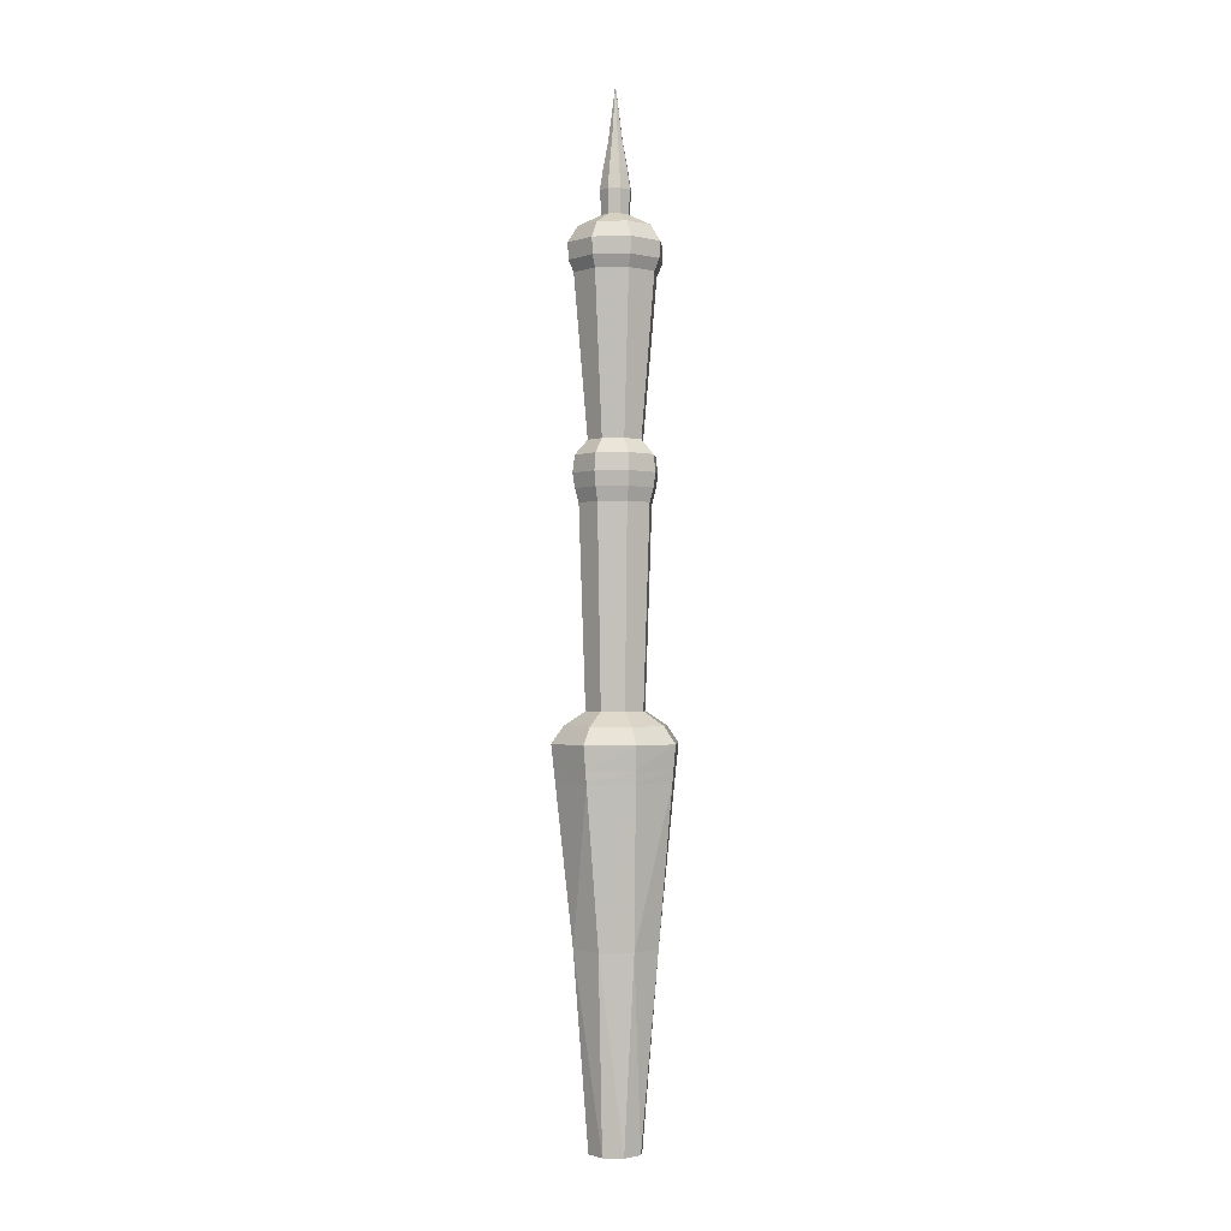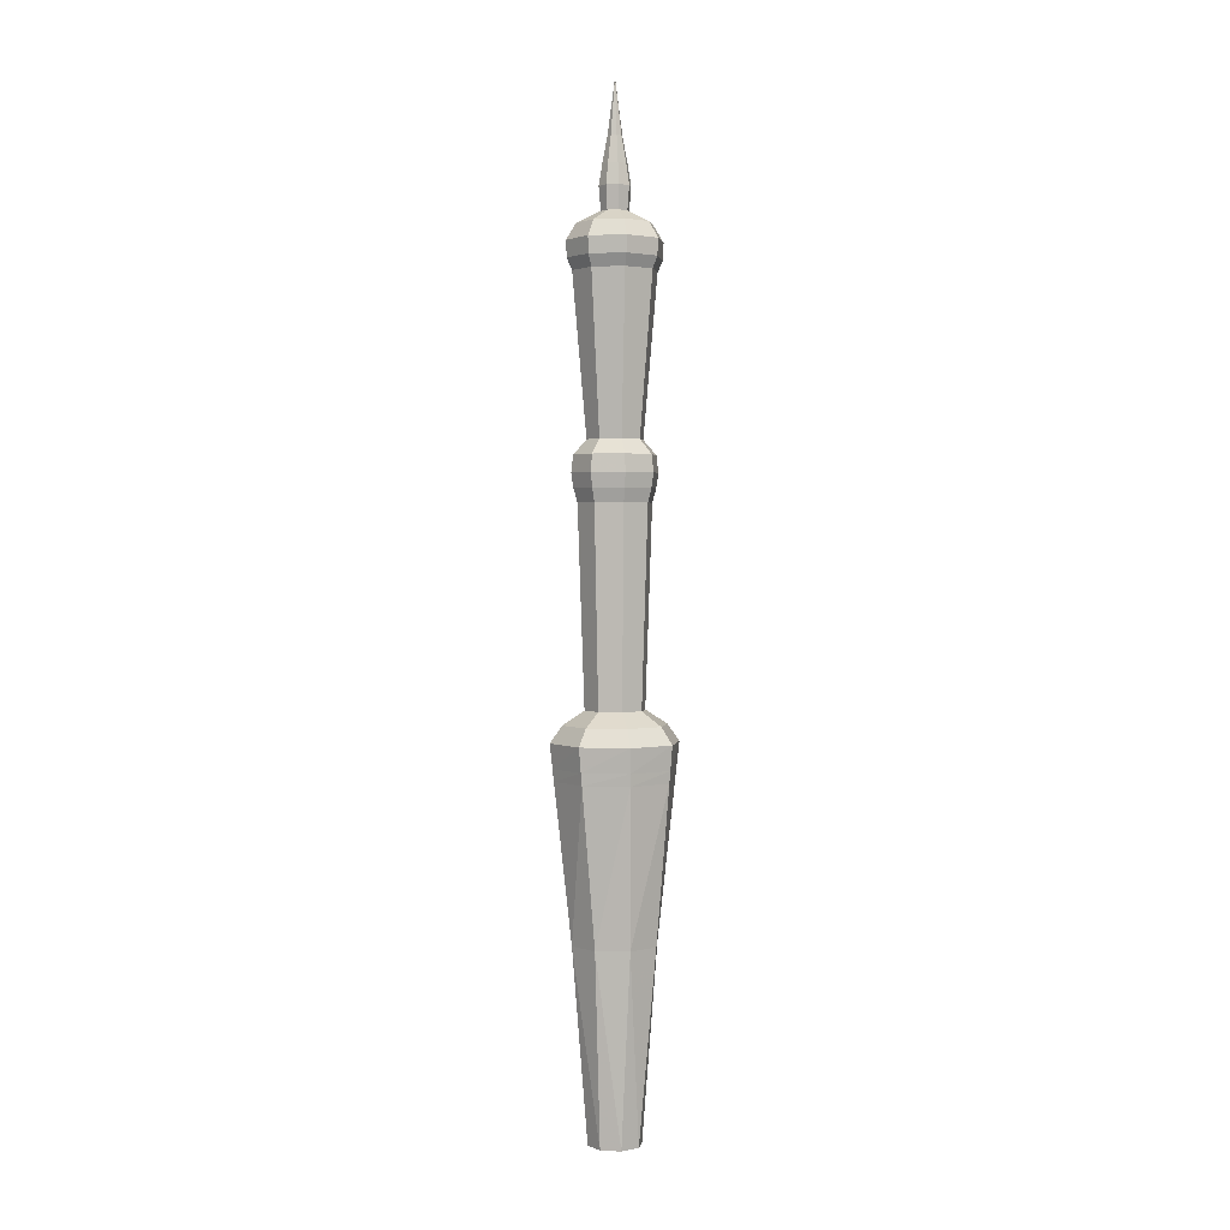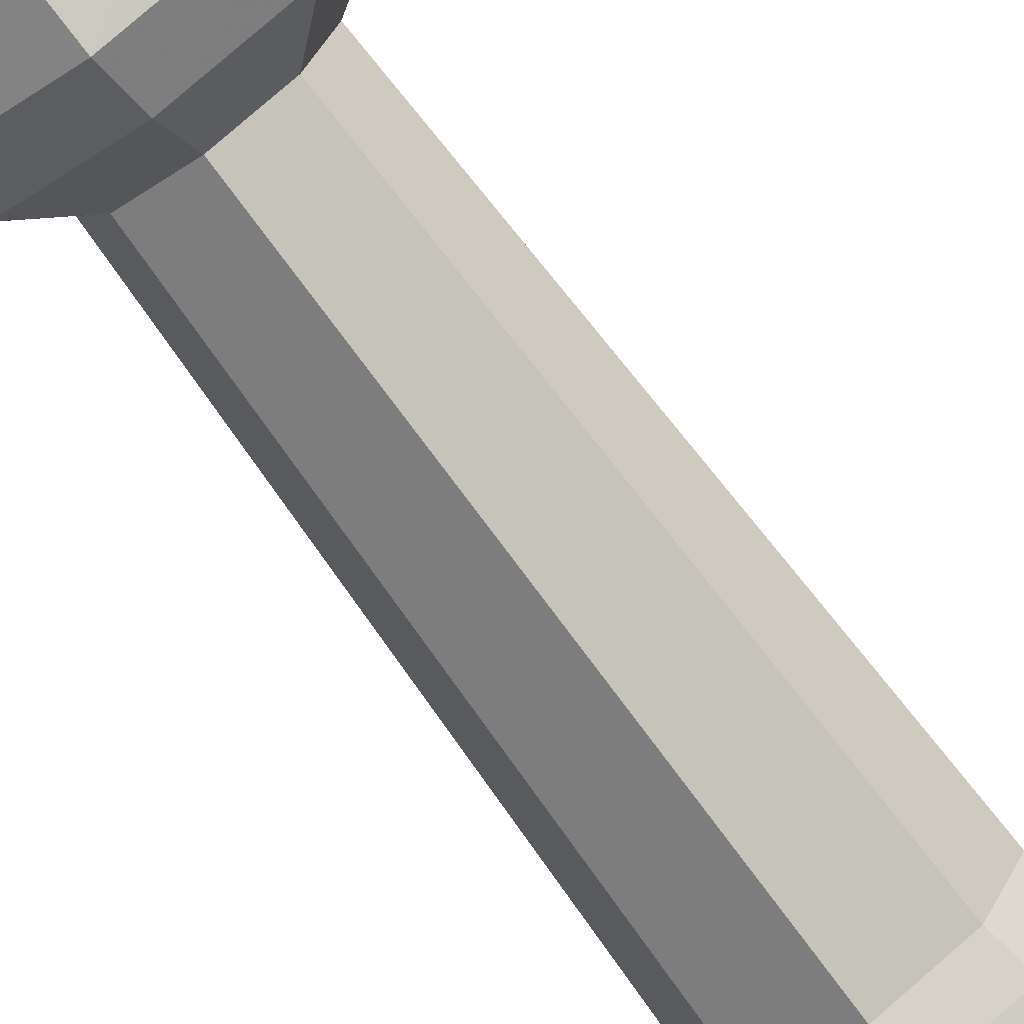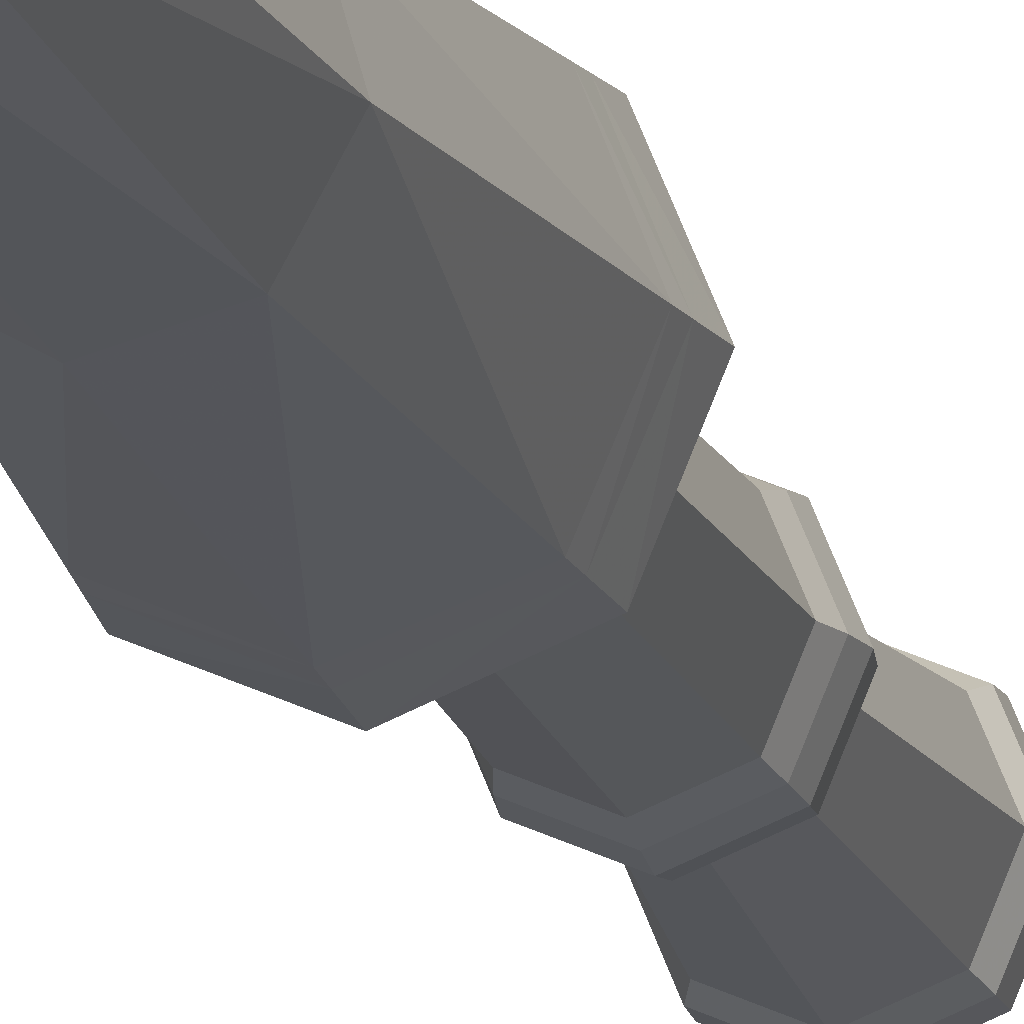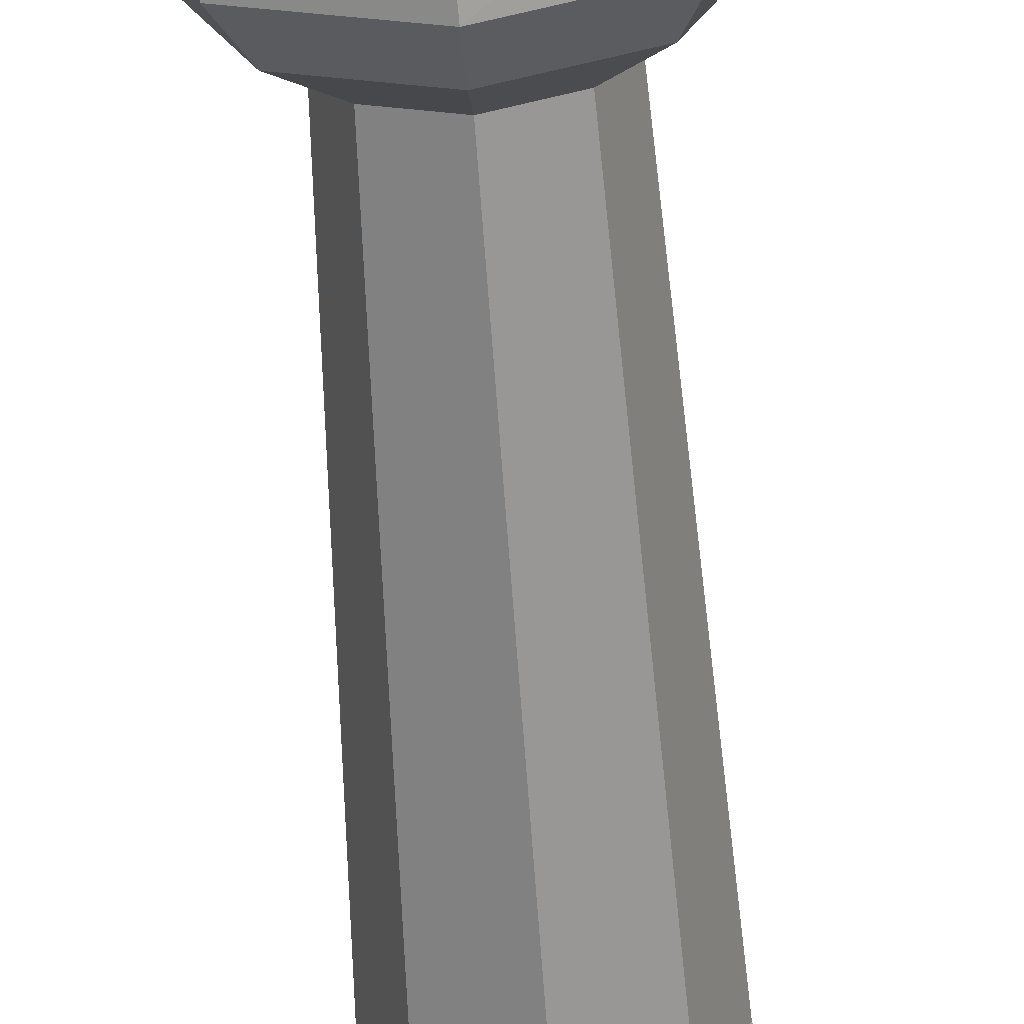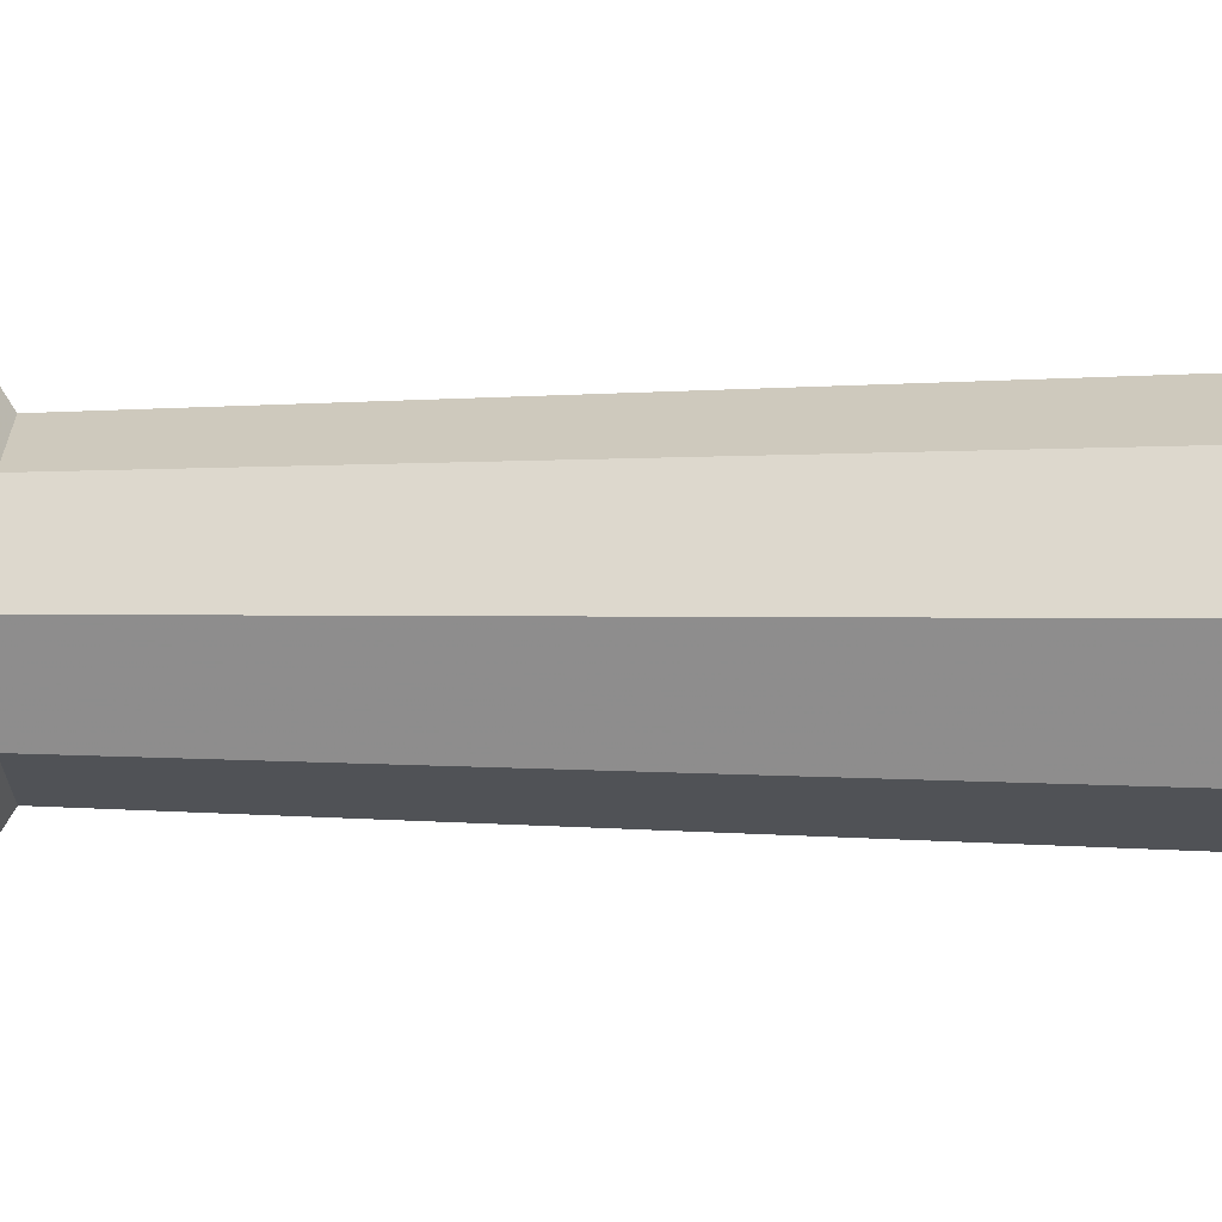
<metadata>
{"format":"obj","ext":"obj","renderer":"f3d","projection":"perspective","resolution":1024,"background":"white","views":[{"elev":-1.3,"azim":72.6,"up":"+Z"},{"elev":1.9,"azim":-148.1,"up":"+Z"},{"elev":-75.7,"azim":-143.2,"up":"+Y"},{"elev":-12.2,"azim":-168.3,"up":"+Y"},{"elev":-64.9,"azim":-175.8,"up":"+Y"},{"elev":1.4,"azim":-84.0,"up":"+Y"}]}
</metadata>
<code>
g huodong_fuben_407_zhuzi_03
v 160 17.54 710.7
v 99.22 -6.9e-05 -4.609
v 70.16 70.16 -4.609
v 100.7 125.5 710.7
v 100.7 125.5 710.7
v 70.16 70.16 -4.609
v -6e-06 99.22 -4.609
v -17.54 160 710.7
v -17.54 160 710.7
v -70.16 70.16 -4.609
v -125.5 100.7 710.7
v -99.22 -7.5e-05 -4.609
v -160 -17.54 710.7
v -160 -17.54 710.7
v -70.16 -70.16 -4.609
v -100.7 -125.5 710.7
v -1e-06 -99.22 -4.609
v 17.54 -160 710.7
v 17.54 -160 710.7
v -1e-06 -99.22 -4.609
v 70.16 -70.16 -4.609
v 125.5 -100.7 710.7
v 125.5 -100.7 710.7
v 70.16 -70.16 -4.609
v 160 17.54 710.7
v 235.2 5.6e-05 1426
v 166.3 166.3 1426
v 134.6 134.6 1489
v 190.4 2.9e-05 1489
v -1e-05 235.2 1426
v 1.6e-05 190.4 1489
v -166.3 166.3 1426
v -134.6 134.6 1489
v -235.2 -7.8e-05 1426
v -190.4 -5.1e-05 1489
v -166.3 -166.3 1426
v -134.6 -134.6 1489
v 0.000125 -235.2 1426
v 9.7e-05 -190.4 1489
v 166.3 -166.3 1426
v 134.6 -134.6 1489
v 110.3 -6.1e-05 1540
v 77.98 77.98 1540
v 95.57 95.57 2270
v 135.2 8e-06 2270
v -1.6e-05 110.3 1540
v 3.6e-05 135.2 2270
v 95.57 95.57 2270
v -77.98 77.98 1540
v -95.57 95.57 2270
v -110.3 -8.5e-05 1540
v -135.2 -0.000152 2270
v -95.57 95.57 2270
v -77.98 -77.98 1540
v -95.57 -95.57 2270
v 8e-06 -110.3 1540
v 7.6e-05 -135.2 2270
v -95.57 -95.57 2270
v 77.98 -77.98 1540
v 95.57 -95.57 2270
v 95.57 -95.57 2270
v 77.98 77.98 1540
v 110.3 -6.1e-05 1540
v -1.6e-05 110.3 1540
v -77.98 77.98 1540
v -110.3 -8.5e-05 1540
v -77.98 -77.98 1540
v 8e-06 -110.3 1540
v 77.98 -77.98 1540
v 157.9 1e-06 2375
v 111.7 111.7 2375
v 106.2 106.2 2438
v 150.1 -8e-06 2438
v -7.7e-05 157.9 2375
v -6.8e-05 150.1 2438
v -111.7 111.7 2375
v -106.2 106.2 2438
v -157.9 -0.000145 2375
v -150.1 -0.000136 2438
v -111.7 -111.7 2375
v -106.2 -106.2 2438
v 6.8e-05 -157.9 2375
v 6e-05 -150.1 2438
v 111.7 -111.7 2375
v 106.2 -106.2 2438
v 102.5 2e-05 2493
v 72.44 72.44 2493
v 108.9 108.9 3081
v 154.1 -7e-06 3081
v 72.44 72.44 2493
v 2.6e-05 102.5 2493
v -6.9e-05 154.1 3081
v -72.44 72.44 2493
v -108.9 108.9 3081
v -102.5 -4.2e-05 2493
v -154.1 -0.000137 3081
v -72.44 -72.44 2493
v -108.9 -108.9 3081
v -72.44 -72.44 2493
v 8.8e-05 -102.5 2493
v 6.1e-05 -154.1 3081
v 72.44 -72.44 2493
v 108.9 -108.9 3081
v 135.2 8e-06 2270
v 95.57 95.57 2270
v 105.6 105.6 2321
v 149.4 -6.6e-05 2321
v 95.57 95.57 2270
v 3.6e-05 135.2 2270
v -1.1e-05 149.4 2321
v 105.6 105.6 2321
v -95.57 95.57 2270
v -105.6 105.6 2321
v -95.57 95.57 2270
v -135.2 -0.000152 2270
v -149.4 -7.9e-05 2321
v -105.6 105.6 2321
v -95.57 -95.57 2270
v -105.6 -105.6 2321
v -95.57 -95.57 2270
v 7.6e-05 -135.2 2270
v 2e-06 -149.4 2321
v -105.6 -105.6 2321
v 95.57 -95.57 2270
v 105.6 -105.6 2321
v 95.57 -95.57 2270
v 105.6 -105.6 2321
v 176.1 1.8e-05 3185
v 124.5 124.5 3185
v 98.59 98.59 3245
v 139.4 2e-05 3245
v 2.7e-05 176.1 3185
v 2.7e-05 139.4 3245
v -124.5 124.5 3185
v -98.59 98.59 3245
v -176.1 -0.000162 3185
v -139.4 -4.2e-05 3245
v -124.5 -124.5 3185
v -98.59 -98.59 3245
v 8.5e-05 -176.1 3185
v 8.8e-05 -139.4 3245
v 124.5 -124.5 3185
v 98.59 -98.59 3245
v 122.4 122.4 3124
v 173 -1e-06 3124
v -7.5e-05 173 3124
v -122.4 122.4 3124
v -173 -0.000143 3124
v -122.4 -122.4 3124
v 6.5e-05 -173 3124
v 122.4 -122.4 3124
v 36.18 36.18 3289
v 51.17 -8.8e-05 3289
v 1.1e-05 51.17 3289
v -36.18 36.18 3289
v -51.17 -5.6e-05 3289
v -36.18 36.18 3289
v -36.18 -36.18 3289
v -2e-05 -51.17 3289
v 36.18 -36.18 3289
v 36.18 -36.18 3289
v 51.17 -8.8e-05 3289
v 36.18 36.18 3289
v 41.41 41.41 3376
v 58.56 -2.3e-05 3376
v 36.18 36.18 3289
v 1.1e-05 51.17 3289
v -5.3e-05 58.56 3376
v 41.41 41.41 3376
v -36.18 36.18 3289
v -41.41 41.41 3376
v -36.18 36.18 3289
v -51.17 -5.6e-05 3289
v -58.56 -0.000122 3376
v -41.41 41.41 3376
v -36.18 -36.18 3289
v -41.41 -41.41 3376
v -36.18 -36.18 3289
v -2e-05 -51.17 3289
v 4.6e-05 -58.56 3376
v -41.41 -41.41 3376
v 36.18 -36.18 3289
v 41.41 -41.41 3376
v 36.18 -36.18 3289
v 41.41 -41.41 3376
v 32.55 32.55 3454
v 46.03 -8.5e-05 3454
v 8e-06 46.03 3454
v 32.55 32.55 3454
v -32.55 32.55 3454
v -46.03 -5.9e-05 3454
v -32.55 32.55 3454
v -32.55 -32.55 3454
v -1.6e-05 -46.03 3454
v -32.55 -32.55 3454
v 32.55 -32.55 3454
v 32.55 -32.55 3454
v 19.12 19.12 3553
v 27.04 -4.9e-05 3553
v -2.7e-05 27.04 3553
v 19.12 19.12 3553
v -19.12 19.12 3553
v -27.04 -9.5e-05 3553
v -19.12 19.12 3553
v -19.12 -19.12 3553
v 1.9e-05 -27.04 3553
v -19.12 -19.12 3553
v 19.12 -19.12 3553
v 19.12 -19.12 3553
v -3e-06 -7.3e-05 3756
v 225.8 2.192 1337
v 158.1 161.2 1337
v -2.192 225.8 1337
v -2.192 225.8 1337
v -161.2 158.1 1337
v -225.8 -2.192 1337
v -225.8 -2.192 1337
v -158.1 -161.2 1337
v 2.192 -225.8 1337
v 2.192 -225.8 1337
v 161.2 -158.1 1337
v 225.8 2.192 1337
v 221.1 3.289 1292
v 154 158.7 1292
v -3.289 221.1 1292
v -3.289 221.1 1292
v -158.7 154 1292
v -221.1 -3.289 1292
v -221.1 -3.289 1292
v -154 -158.7 1292
v 3.289 -221.1 1292
v 3.289 -221.1 1292
v 158.7 -154 1292
v 221.1 3.289 1292
v 160 17.54 710.7
v 100.7 125.5 710.7
v -17.54 160 710.7
v -17.54 160 710.7
v -125.5 100.7 710.7
v -160 -17.54 710.7
v -160 -17.54 710.7
v -100.7 -125.5 710.7
v 17.54 -160 710.7
v 17.54 -160 710.7
v 125.5 -100.7 710.7
v 160 17.54 710.7
f 1 2 3
f 3 4 1
f 5 6 7
f 7 8 5
f 9 7 10
f 10 11 9
f 11 10 12
f 12 13 11
f 14 12 15
f 15 16 14
f 16 15 17
f 17 18 16
f 19 20 21
f 21 22 19
f 23 24 2
f 2 25 23
f 26 27 28
f 28 29 26
f 27 30 31
f 31 28 27
f 30 32 33
f 33 31 30
f 32 34 35
f 35 33 32
f 34 36 37
f 37 35 34
f 36 38 39
f 39 37 36
f 38 40 41
f 41 39 38
f 40 26 29
f 29 41 40
f 42 43 44
f 44 45 42
f 43 46 47
f 47 48 43
f 46 49 50
f 50 47 46
f 49 51 52
f 52 53 49
f 51 54 55
f 55 52 51
f 54 56 57
f 57 58 54
f 56 59 60
f 60 57 56
f 59 42 45
f 45 61 59
f 29 28 62
f 62 63 29
f 28 31 64
f 64 62 28
f 31 33 65
f 65 64 31
f 33 35 66
f 66 65 33
f 35 37 67
f 67 66 35
f 37 39 68
f 68 67 37
f 39 41 69
f 69 68 39
f 41 29 63
f 63 69 41
f 70 71 72
f 72 73 70
f 71 74 75
f 75 72 71
f 74 76 77
f 77 75 74
f 76 78 79
f 79 77 76
f 78 80 81
f 81 79 78
f 80 82 83
f 83 81 80
f 82 84 85
f 85 83 82
f 84 70 73
f 73 85 84
f 86 87 88
f 88 89 86
f 90 91 92
f 92 88 90
f 91 93 94
f 94 92 91
f 93 95 96
f 96 94 93
f 95 97 98
f 98 96 95
f 99 100 101
f 101 98 99
f 100 102 103
f 103 101 100
f 102 86 89
f 89 103 102
f 73 72 87
f 87 86 73
f 72 75 91
f 91 90 72
f 75 77 93
f 93 91 75
f 77 79 95
f 95 93 77
f 79 81 97
f 97 95 79
f 81 83 100
f 100 99 81
f 83 85 102
f 102 100 83
f 85 73 86
f 86 102 85
f 104 105 106
f 106 107 104
f 108 109 110
f 110 111 108
f 109 112 113
f 113 110 109
f 114 115 116
f 116 117 114
f 115 118 119
f 119 116 115
f 120 121 122
f 122 123 120
f 121 124 125
f 125 122 121
f 126 104 107
f 107 127 126
f 107 106 71
f 71 70 107
f 111 110 74
f 74 71 111
f 110 113 76
f 76 74 110
f 117 116 78
f 78 76 117
f 116 119 80
f 80 78 116
f 123 122 82
f 82 80 123
f 122 125 84
f 84 82 122
f 127 107 70
f 70 84 127
f 128 129 130
f 130 131 128
f 129 132 133
f 133 130 129
f 132 134 135
f 135 133 132
f 134 136 137
f 137 135 134
f 136 138 139
f 139 137 136
f 138 140 141
f 141 139 138
f 140 142 143
f 143 141 140
f 142 128 131
f 131 143 142
f 89 88 144
f 144 145 89
f 88 92 146
f 146 144 88
f 92 94 147
f 147 146 92
f 94 96 148
f 148 147 94
f 96 98 149
f 149 148 96
f 98 101 150
f 150 149 98
f 101 103 151
f 151 150 101
f 103 89 145
f 145 151 103
f 145 144 129
f 129 128 145
f 144 146 132
f 132 129 144
f 146 147 134
f 134 132 146
f 147 148 136
f 136 134 147
f 148 149 138
f 138 136 148
f 149 150 140
f 140 138 149
f 150 151 142
f 142 140 150
f 151 145 128
f 128 142 151
f 131 130 152
f 152 153 131
f 130 133 154
f 154 152 130
f 133 135 155
f 155 154 133
f 135 137 156
f 156 157 135
f 137 139 158
f 158 156 137
f 139 141 159
f 159 158 139
f 141 143 160
f 160 159 141
f 143 131 153
f 153 161 143
f 162 163 164
f 164 165 162
f 166 167 168
f 168 169 166
f 167 170 171
f 171 168 167
f 172 173 174
f 174 175 172
f 173 176 177
f 177 174 173
f 178 179 180
f 180 181 178
f 179 182 183
f 183 180 179
f 184 162 165
f 165 185 184
f 165 164 186
f 186 187 165
f 169 168 188
f 188 189 169
f 168 171 190
f 190 188 168
f 175 174 191
f 191 192 175
f 174 177 193
f 193 191 174
f 181 180 194
f 194 195 181
f 180 183 196
f 196 194 180
f 185 165 187
f 187 197 185
f 187 186 198
f 198 199 187
f 189 188 200
f 200 201 189
f 188 190 202
f 202 200 188
f 192 191 203
f 203 204 192
f 191 193 205
f 205 203 191
f 195 194 206
f 206 207 195
f 194 196 208
f 208 206 194
f 197 187 199
f 199 209 197
f 198 210 199
f 200 210 201
f 202 210 200
f 203 210 204
f 205 210 203
f 206 210 207
f 208 210 206
f 199 210 209
f 211 212 27
f 27 26 211
f 212 213 30
f 30 27 212
f 214 215 32
f 32 30 214
f 215 216 34
f 34 32 215
f 217 218 36
f 36 34 217
f 218 219 38
f 38 36 218
f 220 221 40
f 40 38 220
f 221 222 26
f 26 40 221
f 223 224 212
f 212 211 223
f 224 225 213
f 213 212 224
f 226 227 215
f 215 214 226
f 227 228 216
f 216 215 227
f 229 230 218
f 218 217 229
f 230 231 219
f 219 218 230
f 232 233 221
f 221 220 232
f 233 234 222
f 222 221 233
f 235 236 224
f 224 223 235
f 236 237 225
f 225 224 236
f 238 239 227
f 227 226 238
f 239 240 228
f 228 227 239
f 241 242 230
f 230 229 241
f 242 243 231
f 231 230 242
f 244 245 233
f 233 232 244
f 245 246 234
f 234 233 245

</code>
